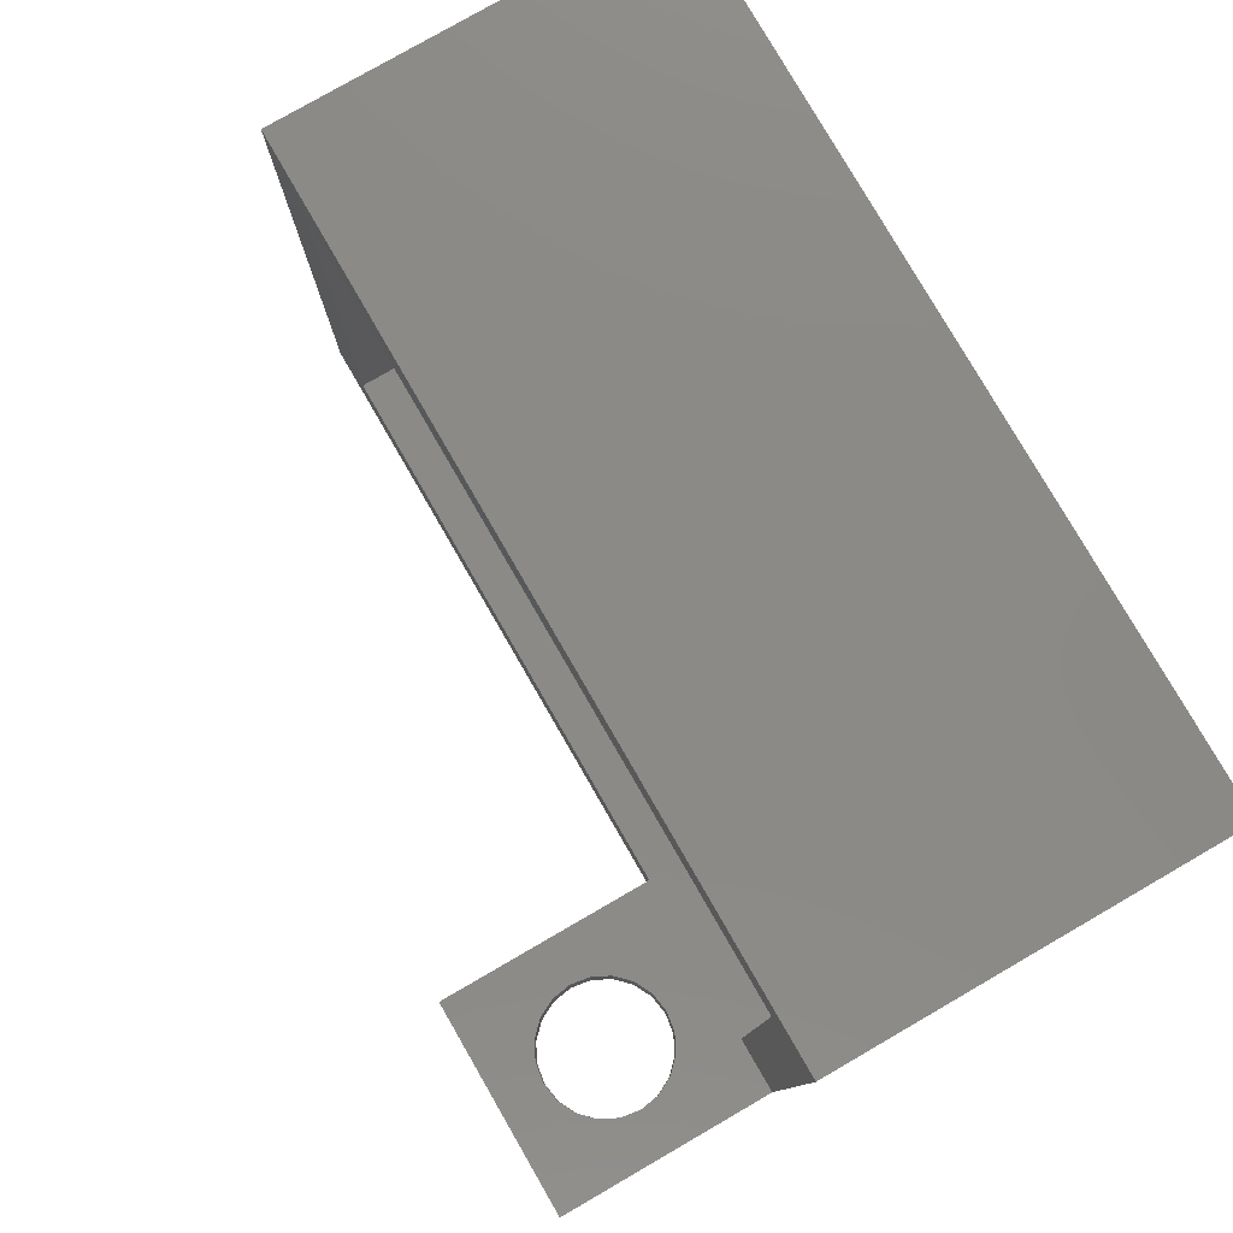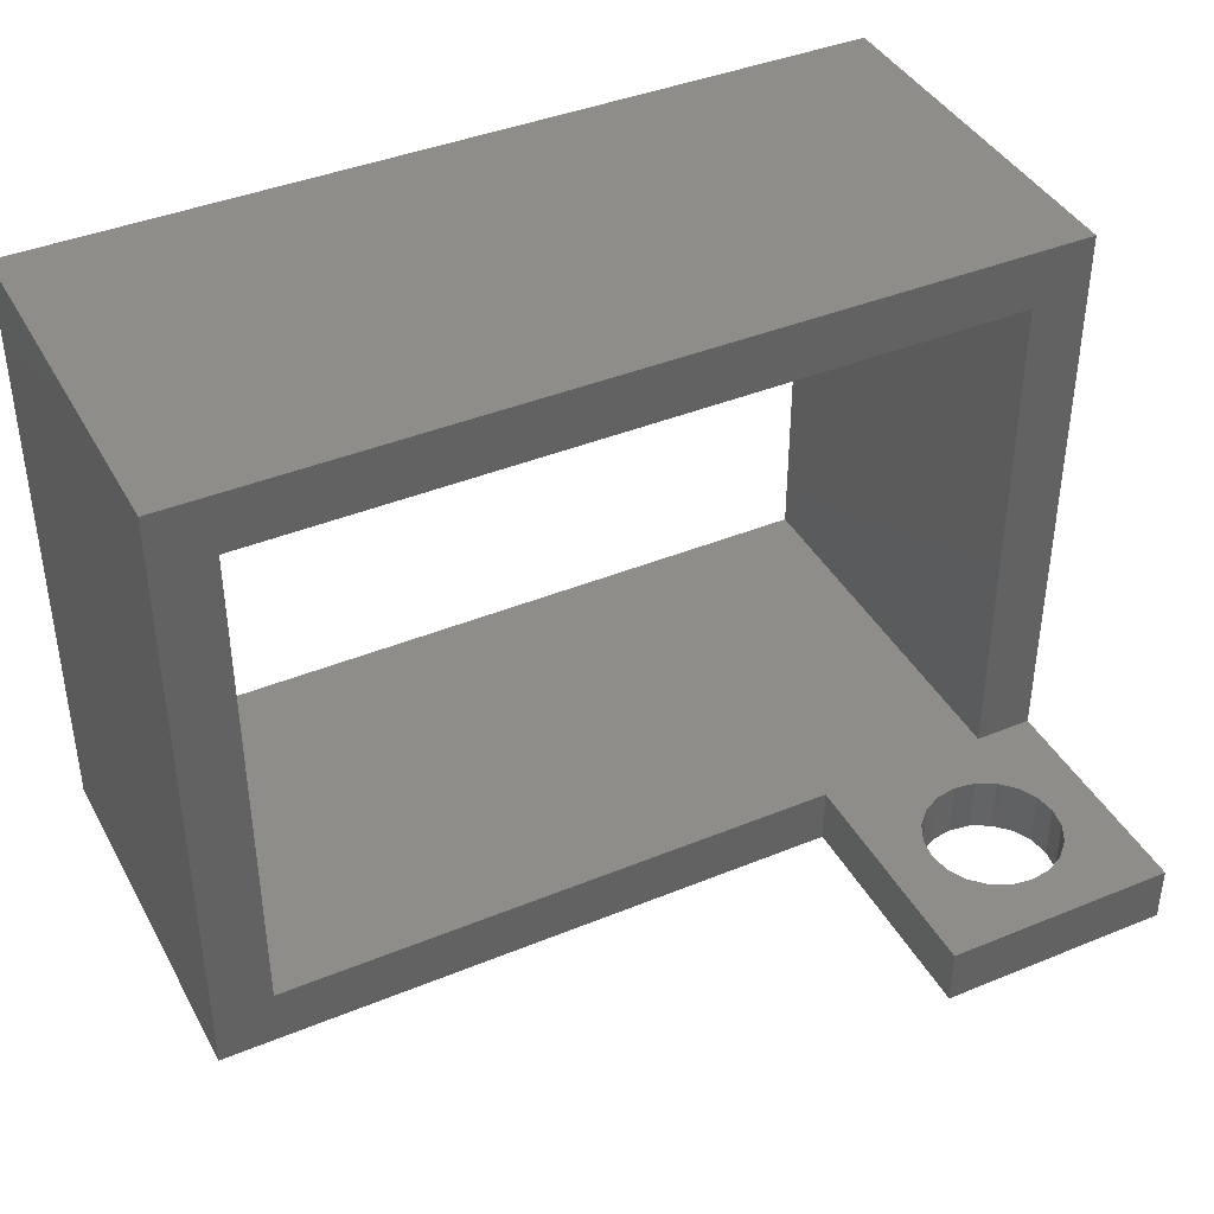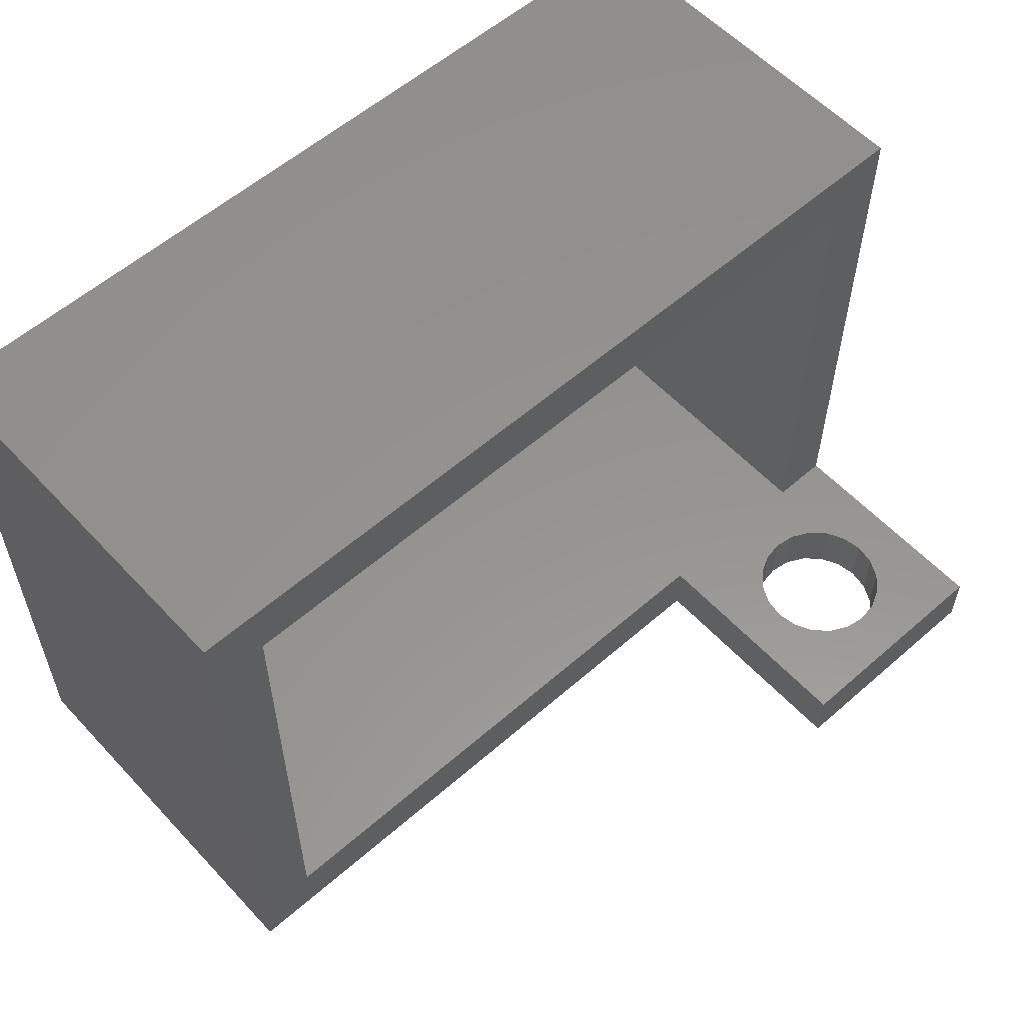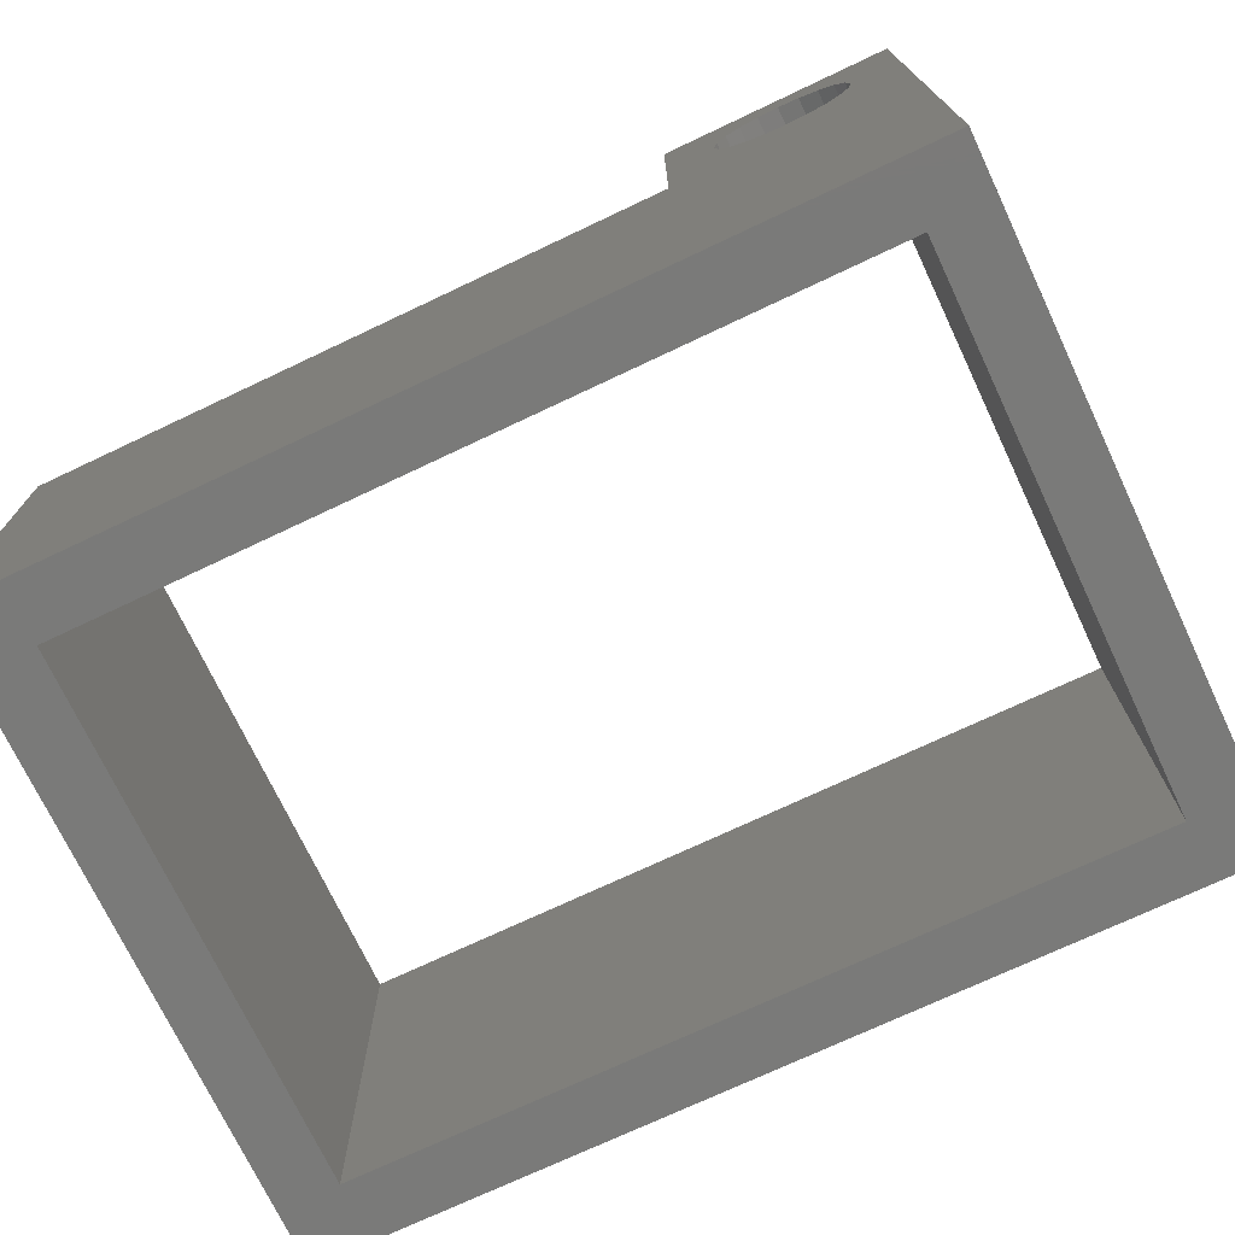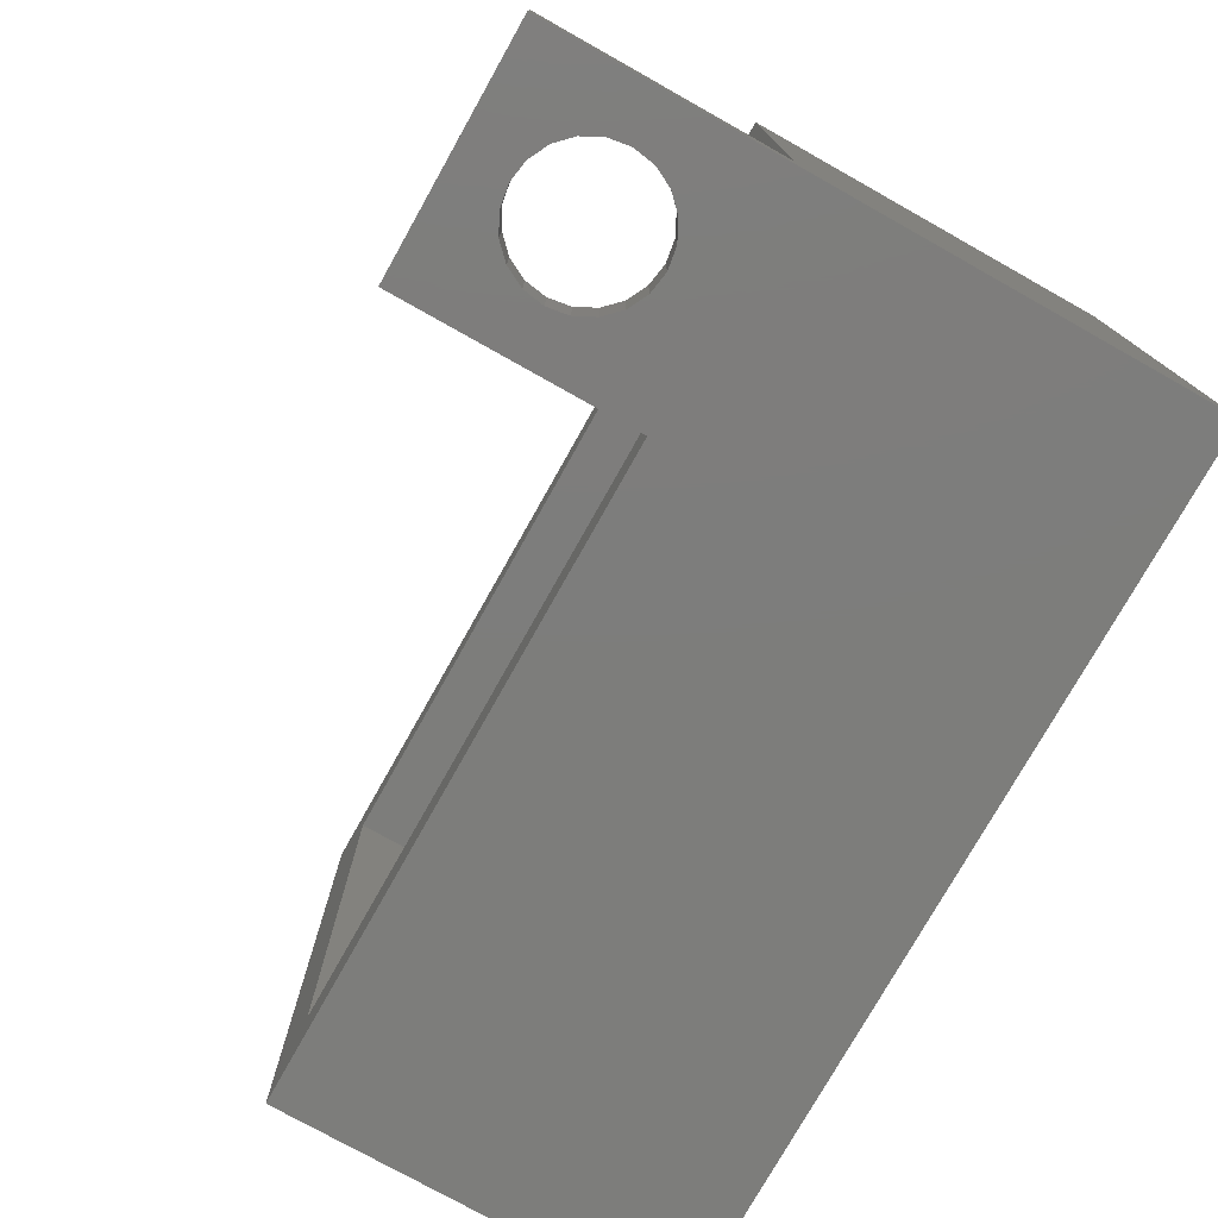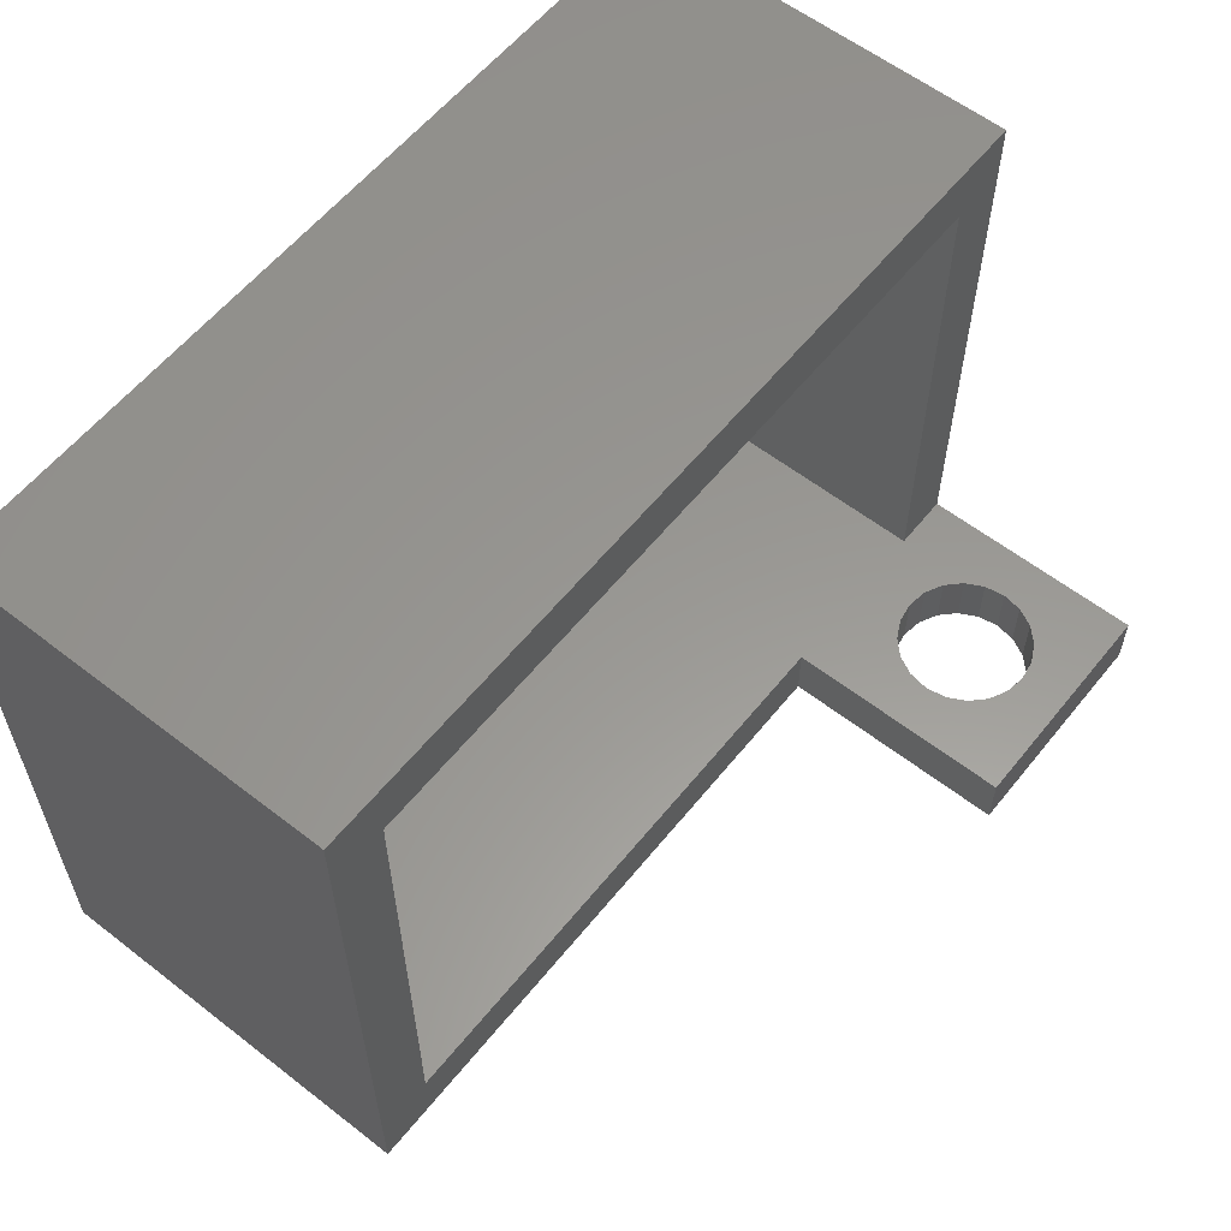
<metadata>
{"format":"stl","ext":"stl","renderer":"f3d","projection":"perspective","resolution":1024,"background":"white","views":[{"elev":79.2,"azim":-120.0,"up":"+Z"},{"elev":40.7,"azim":153.4,"up":"+Z"},{"elev":57.2,"azim":137.7,"up":"+Z"},{"elev":-73.0,"azim":-154.7,"up":"+Y"},{"elev":-76.6,"azim":-119.3,"up":"+Z"},{"elev":58.9,"azim":128.6,"up":"+Z"}]}
</metadata>
<code>
# stl→obj: 62 verts, 128 faces
v -1.5 16 -1.5
v -1.5 10 0
v -1.5 16 0
v -1.5 0 -1.5
v -1.5 0 14.7
v -1.5 10 14.7
v 20.7 0 14.7
v 20.7 10 14.7
v 20.7 10 -1.5
v 20.7 0 -1.5
v 19.2 10 13.2
v 19.2 10 0
v 4.5 10 -1.5
v 4.5 10 0
v 0 10 13.2
v 0 10 0
v 3.25 13 -1.5
v 4.5 16 -1.5
v 3.164 12.46 -1.5
v 2.916 11.97 -1.5
v 2.529 11.58 -1.5
v 2.041 11.34 -1.5
v 1.5 11.25 -1.5
v 0.9592 11.34 -1.5
v -0.1643 12.46 -1.5
v 0.08422 11.97 -1.5
v 0.4714 11.58 -1.5
v 3.164 13.54 -1.5
v 2.916 14.03 -1.5
v 2.529 14.42 -1.5
v 2.041 14.66 -1.5
v 1.5 14.75 -1.5
v 0.9592 14.66 -1.5
v 0.4714 14.42 -1.5
v 0.08422 14.03 -1.5
v -0.1643 13.54 -1.5
v -0.25 13 -1.5
v 0 0 13.2
v 0 0 0
v 19.2 0 0
v 19.2 0 13.2
v 4.5 16 0
v 3.25 13 0
v 3.164 13.54 0
v 2.916 14.03 0
v 2.529 14.42 0
v 2.041 14.66 0
v 1.5 14.75 0
v -0.1643 13.54 0
v -0.25 13 0
v 0.08422 14.03 0
v 0.4714 14.42 0
v 0.9592 14.66 0
v 3.164 12.46 0
v 2.916 11.97 0
v 2.529 11.58 0
v 2.041 11.34 0
v 1.5 11.25 0
v 0.9592 11.34 0
v 0.4714 11.58 0
v 0.08422 11.97 0
v -0.1643 12.46 0
f 1 2 3
f 4 2 1
f 5 2 4
f 2 5 6
f 6 7 8
f 7 6 5
f 7 9 8
f 9 7 10
f 8 11 6
f 8 12 11
f 9 12 8
f 13 12 9
f 12 13 14
f 15 6 11
f 2 15 16
f 15 2 6
f 10 13 9
f 13 17 18
f 13 19 17
f 13 20 19
f 13 21 20
f 13 22 21
f 4 13 10
f 23 13 4
f 13 23 22
f 23 4 24
f 1 25 4
f 26 4 25
f 27 4 26
f 24 4 27
f 28 18 17
f 29 18 28
f 30 18 29
f 31 18 30
f 32 18 31
f 1 32 33
f 32 1 18
f 34 1 33
f 35 1 34
f 36 1 35
f 37 1 36
f 25 1 37
f 5 38 7
f 5 39 38
f 39 4 40
f 4 39 5
f 41 7 38
f 40 7 41
f 40 10 7
f 10 40 4
f 38 16 15
f 16 38 39
f 38 11 41
f 11 38 15
f 40 11 12
f 11 40 41
f 14 40 12
f 39 14 16
f 14 39 40
f 42 43 14
f 42 44 43
f 42 45 44
f 42 46 45
f 42 47 46
f 42 48 47
f 3 48 42
f 49 3 50
f 51 3 49
f 52 3 51
f 53 3 52
f 48 3 53
f 54 14 43
f 55 14 54
f 56 14 55
f 57 14 56
f 16 57 58
f 16 58 59
f 57 16 14
f 60 16 59
f 61 16 60
f 2 61 62
f 2 62 50
f 2 50 3
f 61 2 16
f 14 18 42
f 18 14 13
f 18 3 42
f 3 18 1
f 17 44 28
f 44 17 43
f 33 48 53
f 48 33 32
f 22 58 57
f 58 22 23
f 31 46 47
f 46 31 30
f 28 45 29
f 45 28 44
f 32 47 48
f 47 32 31
f 49 35 51
f 35 49 36
f 50 36 49
f 36 50 37
f 34 53 52
f 53 34 33
f 19 43 17
f 43 19 54
f 23 59 58
f 59 23 24
f 61 25 62
f 25 61 26
f 29 46 30
f 46 29 45
f 62 37 50
f 37 62 25
f 51 34 52
f 34 51 35
f 21 57 56
f 57 21 22
f 60 26 61
f 26 60 27
f 21 55 20
f 55 21 56
f 24 60 59
f 60 24 27
f 20 54 19
f 54 20 55

</code>
